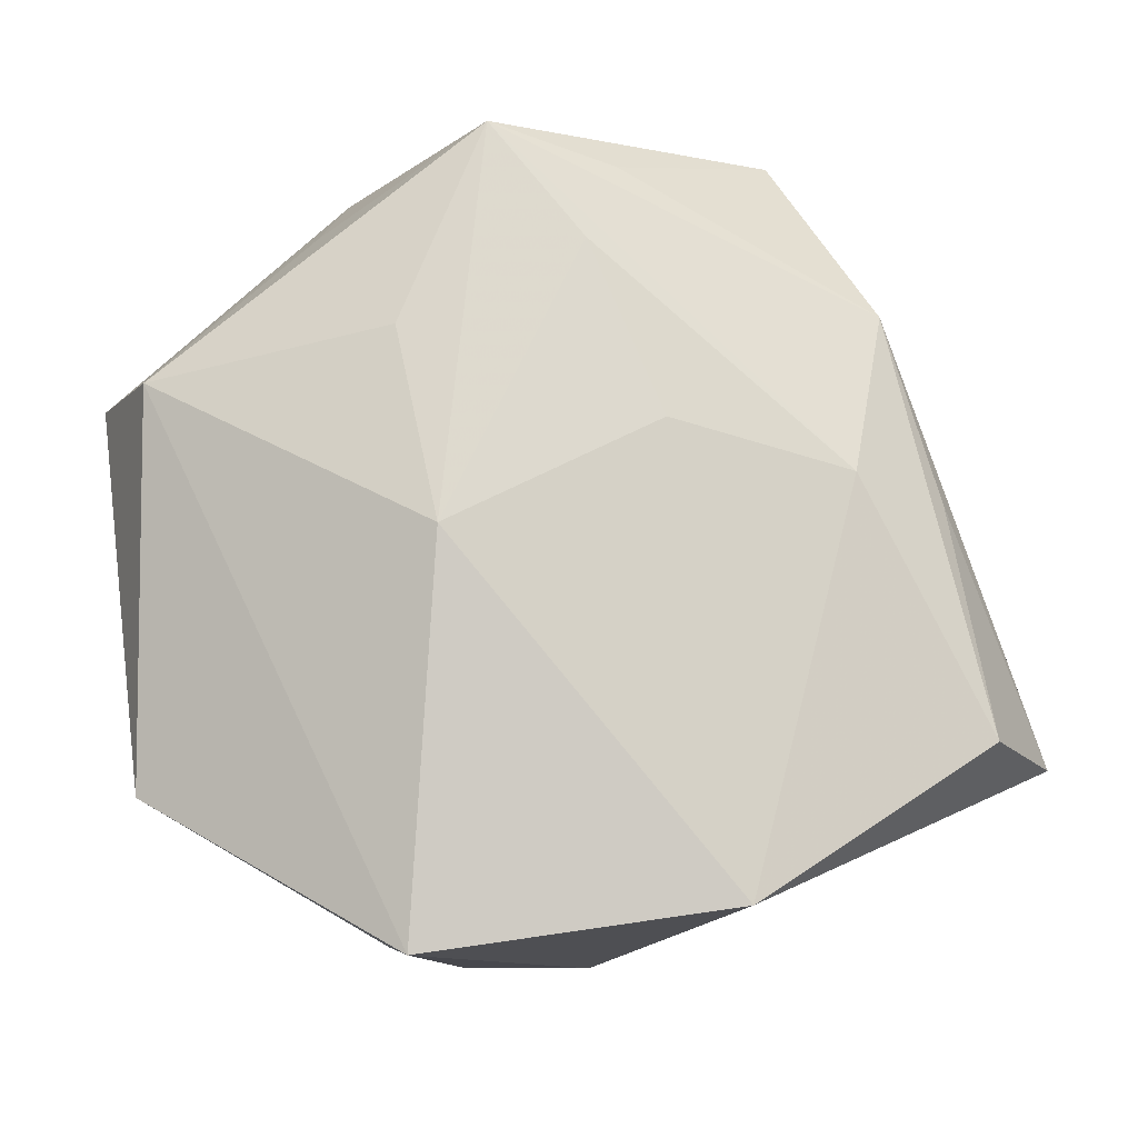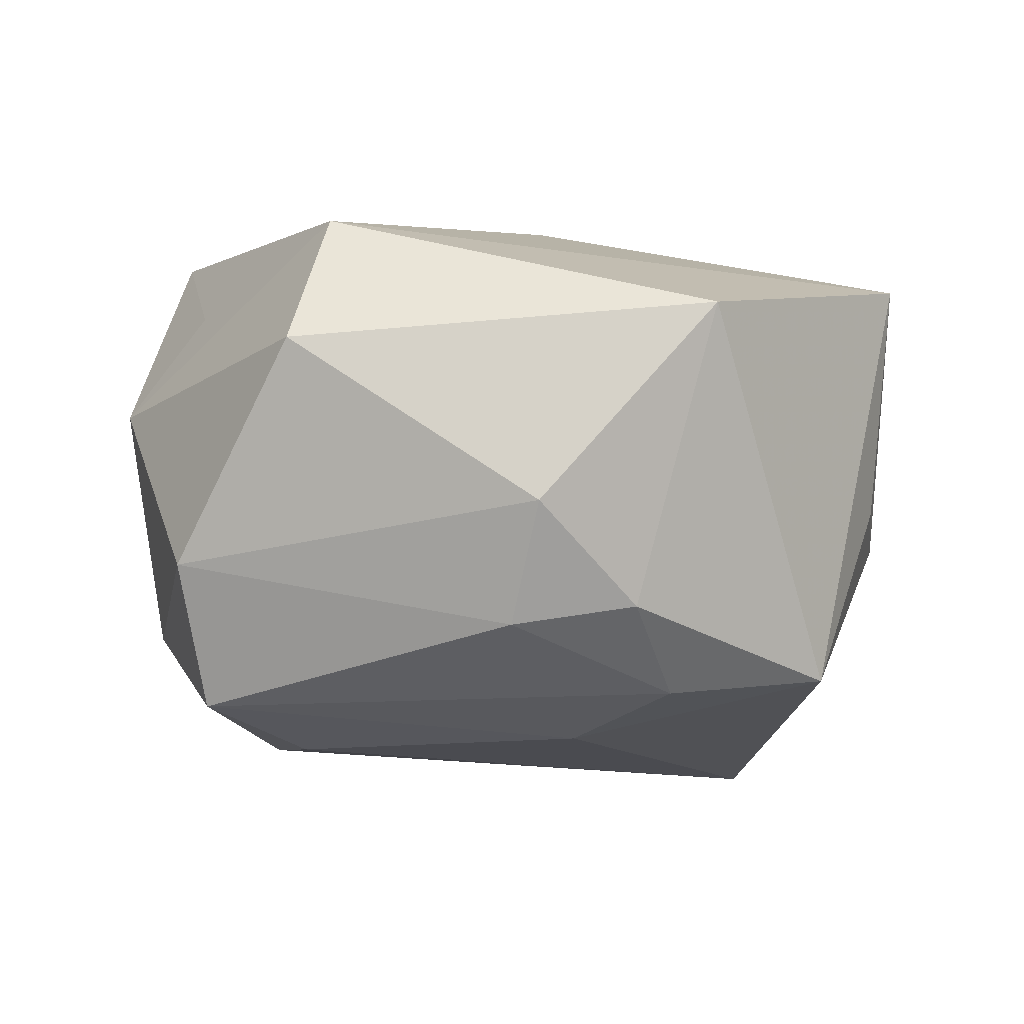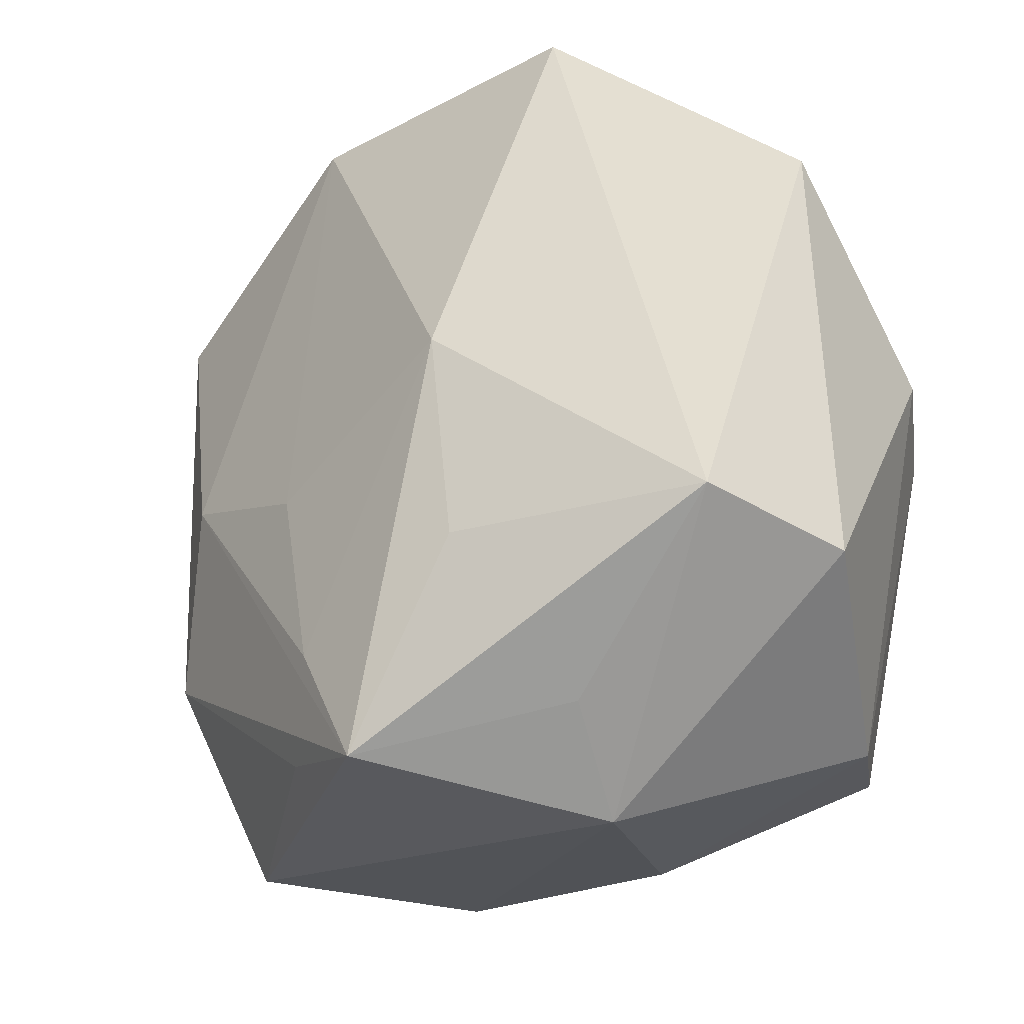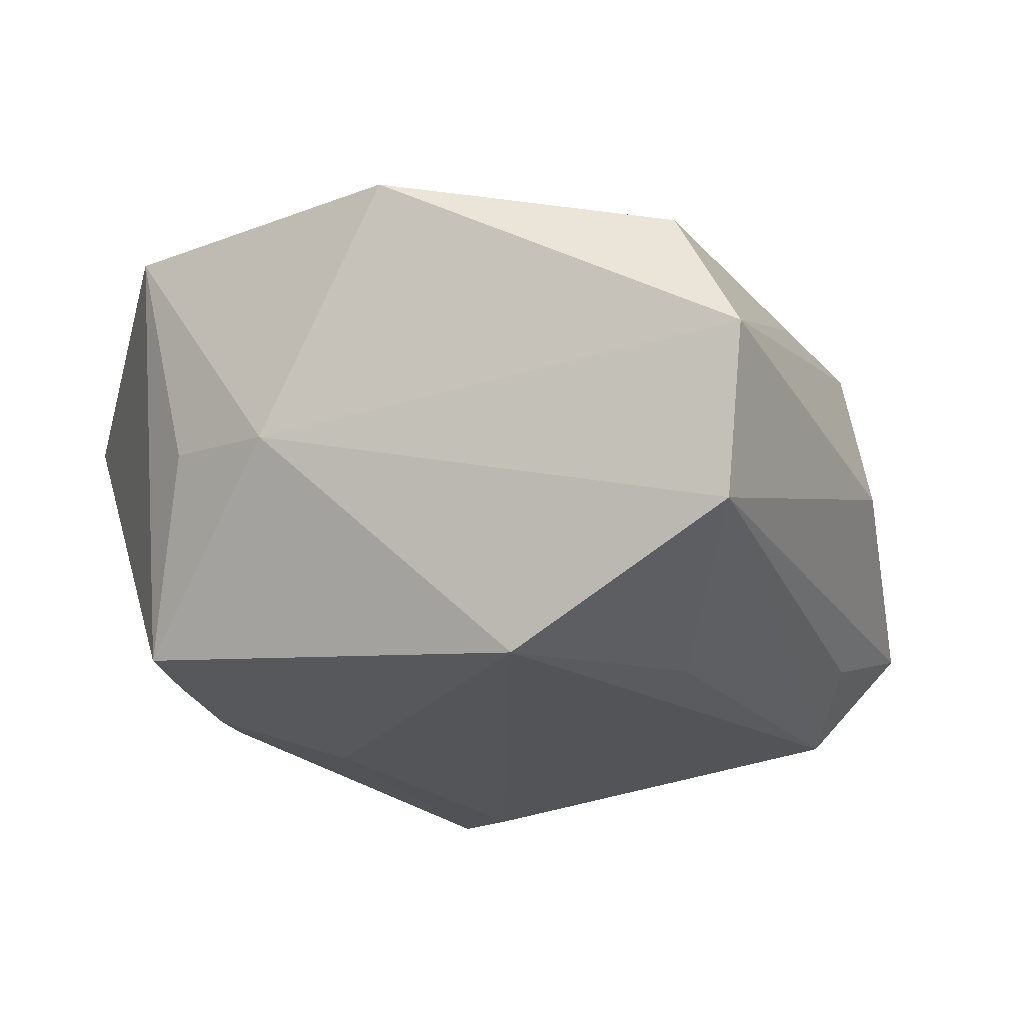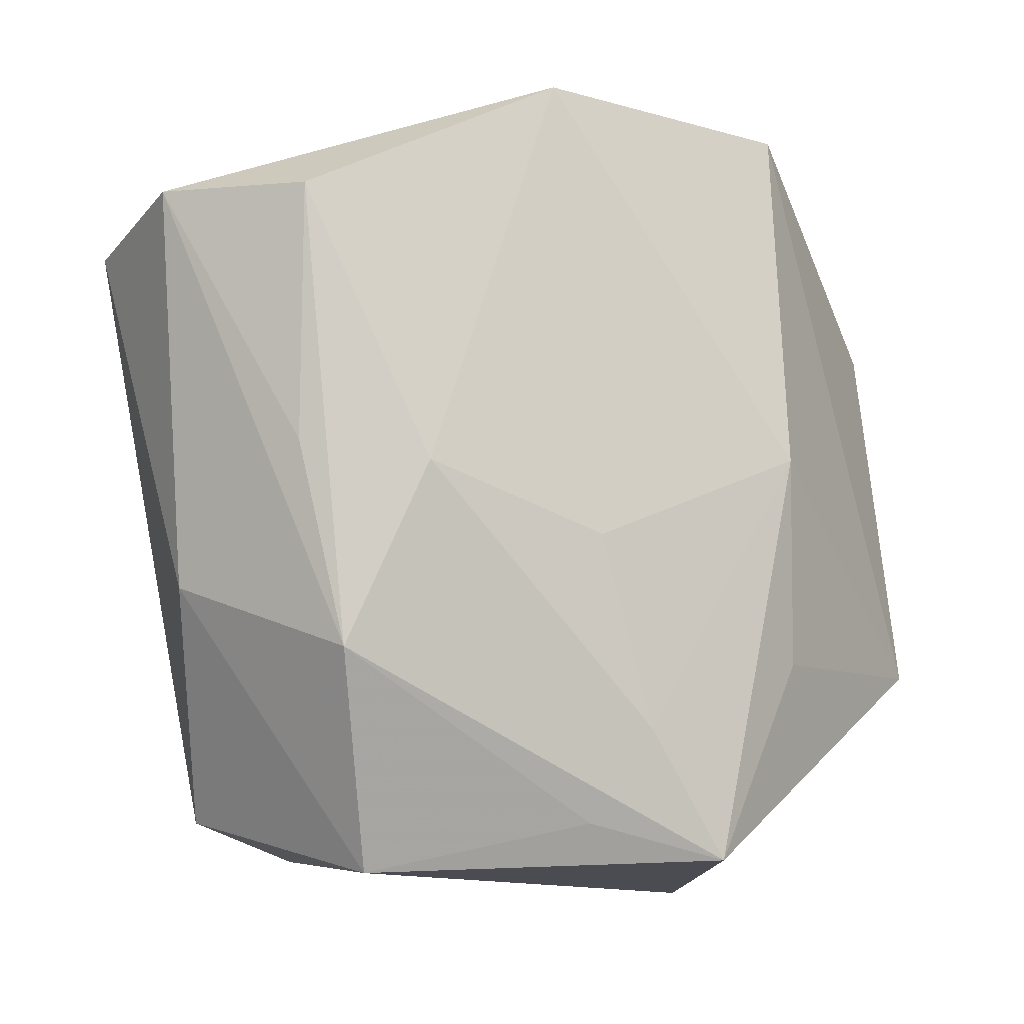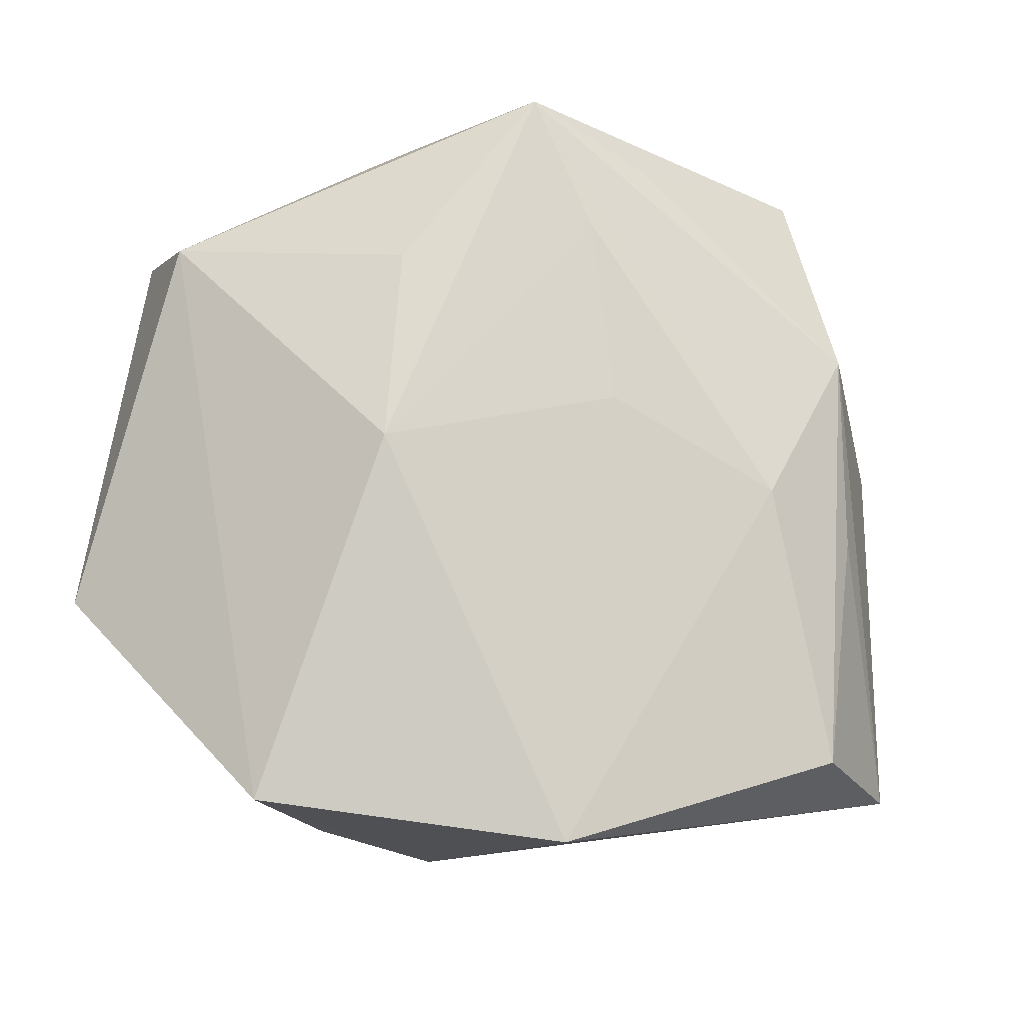
<metadata>
{"format":"obj","ext":"obj","renderer":"f3d","projection":"perspective","resolution":1024,"background":"white","views":[{"elev":71.1,"azim":171.8,"up":"+Z"},{"elev":-12.3,"azim":91.1,"up":"+Z"},{"elev":-26.6,"azim":38.1,"up":"+Y"},{"elev":-24.1,"azim":-146.1,"up":"+Z"},{"elev":-7.7,"azim":-42.1,"up":"+Y"},{"elev":70.4,"azim":-172.1,"up":"+Z"}]}
</metadata>
<code>
v -0.004928 -0.01646 0.01865
v 0.003728 -0.02598 -0.01019
v 0.01298 -0.02205 0.01214
v -0.02474 -0.01148 0.01041
v -0.009011 0.02832 0.01344
v -0.02949 0.01704 -0.01152
v -0.02728 0.01906 0.009014
v 0.01092 0.004982 -0.01862
v -0.01332 -0.02546 -0.01029
v 0.02941 -0.01398 0.005858
v 0.02941 0.0145 0.008108
v 0.02941 0.002677 -0.005255
v -0.02876 -0.007022 -0.002483
v 0.01514 0.02225 -0.01514
v 0.02443 0.0091 -0.01142
v 0.007338 0.002784 0.0205
v -0.01689 -0.01949 -0.01632
v 0.01719 -0.02042 -0.01707
v 0.01064 -0.0278 0.005272
v 0.0004778 -0.02521 0.01999
v -0.007988 -0.02276 0.01579
v 0.009589 0.0269 -0.002031
v -0.008341 -0.003482 0.01747
v -0.01954 -0.02601 0.006151
v -0.01819 0.003188 -0.01696
v 0.008332 -0.0116 0.01957
v -0.01329 0.01821 -0.01918
v 0.02543 -0.01164 0.01531
v -0.02051 0.0007598 0.01393
v -0.02238 -0.02269 -0.00925
v -0.02187 -0.0145 -0.01244
v 0.02513 0.0007869 -0.01273
v 0.00928 -0.0144 -0.01918
v 0.0128 0.02844 0.01391
v -0.02694 0.002033 0.008282
v -0.03214 0.01937 -0.0003352
v 0.001226 0.0279 -0.003231
v 0.01763 0.01158 -0.01631
v 0.02228 -0.02195 -0.008058
f 16 20 26
f 7 29 5
f 13 30 24
f 17 27 33
f 28 26 20
f 28 10 11
f 16 26 28
f 16 5 23
f 23 5 29
f 4 29 7
f 13 24 4
f 20 29 4
f 37 5 34
f 34 5 16
f 16 28 34
f 34 28 11
f 7 5 36
f 36 5 37
f 13 4 36
f 14 27 37
f 14 34 11
f 3 28 20
f 20 24 19
f 19 3 20
f 10 28 19
f 28 3 19
f 9 24 30
f 30 17 9
f 2 19 9
f 9 19 24
f 39 19 2
f 10 19 39
f 1 29 20
f 1 23 29
f 1 20 16
f 16 23 1
f 21 24 20
f 20 4 21
f 21 4 24
f 37 27 6
f 6 36 37
f 6 30 13
f 13 36 6
f 35 4 7
f 7 36 35
f 35 36 4
f 11 10 12
f 10 39 12
f 33 27 8
f 27 14 8
f 37 34 22
f 22 14 37
f 34 14 22
f 18 39 2
f 18 17 33
f 2 9 18
f 18 9 17
f 33 8 18
f 27 17 25
f 25 6 27
f 17 6 25
f 31 17 30
f 30 6 31
f 31 6 17
f 32 12 39
f 39 18 32
f 12 32 15
f 15 14 11
f 11 12 15
f 38 8 14
f 14 15 38
f 38 15 32
f 38 18 8
f 38 32 18

</code>
